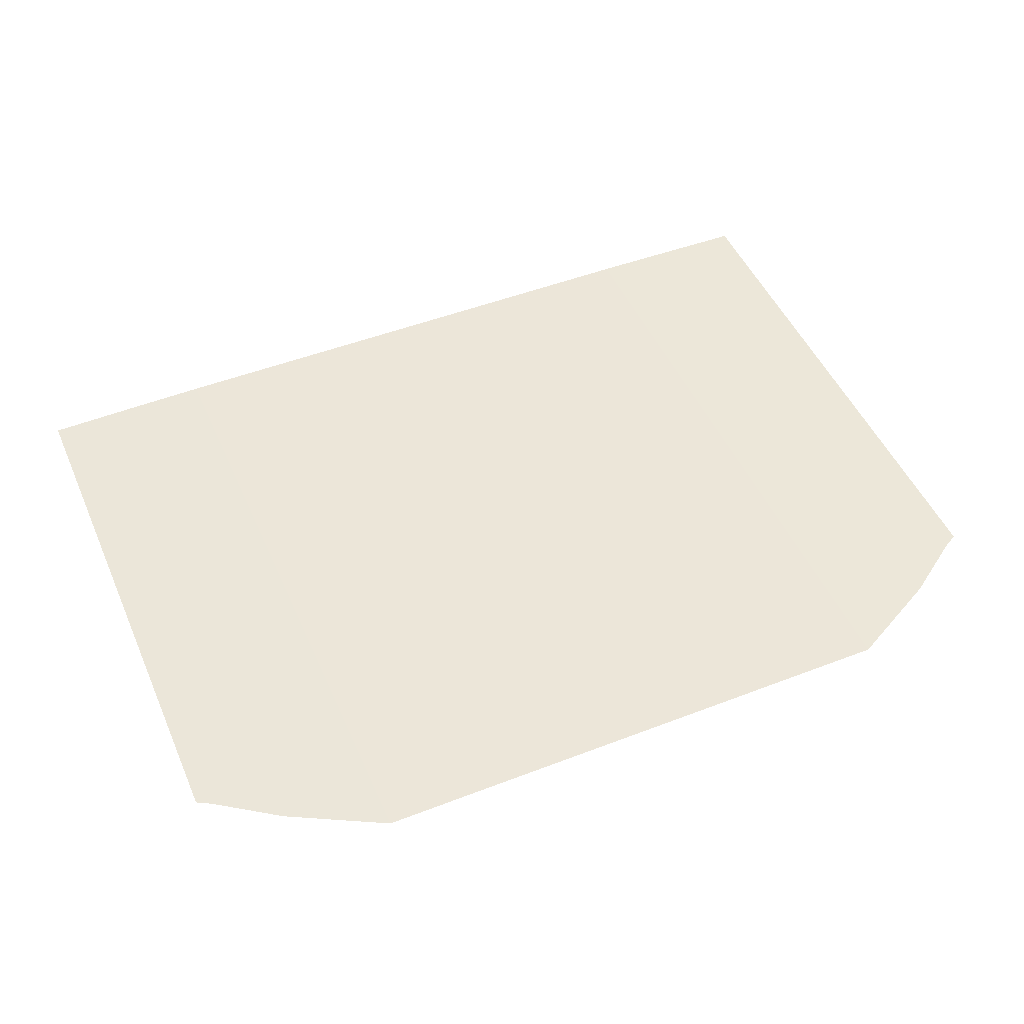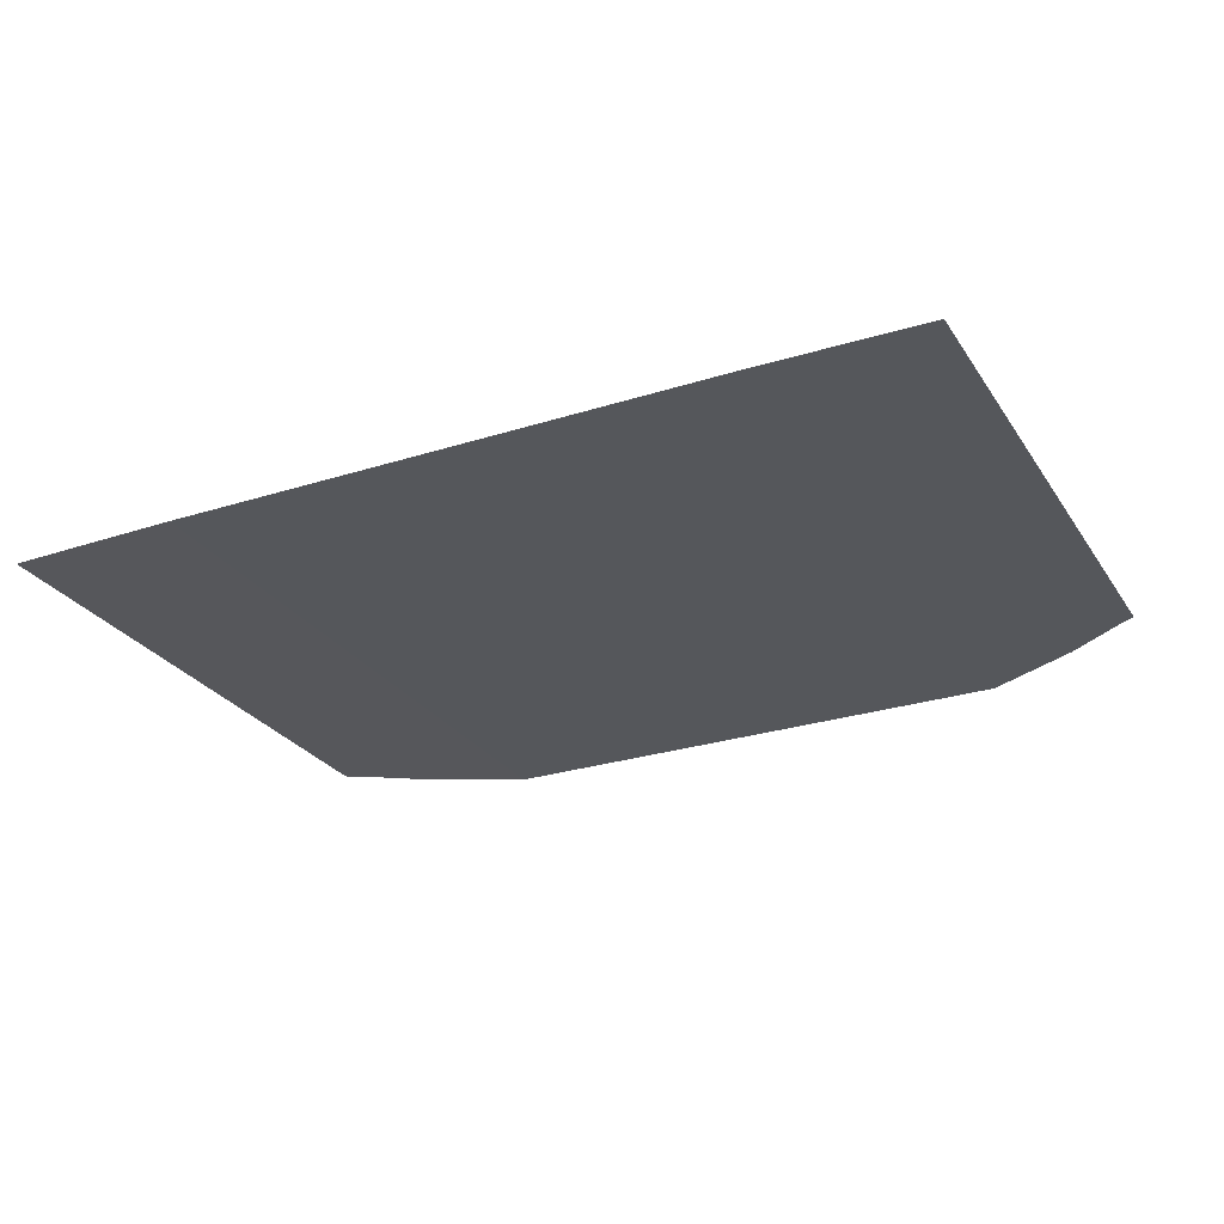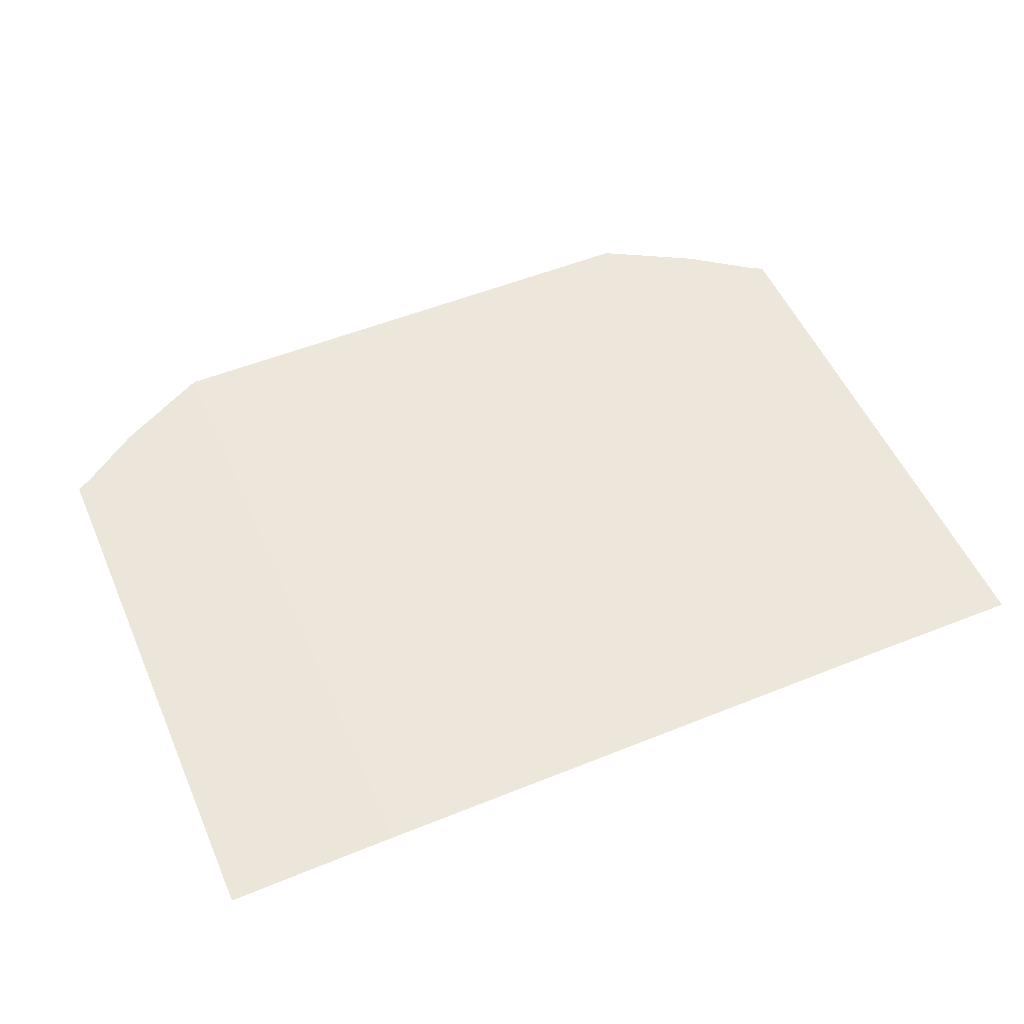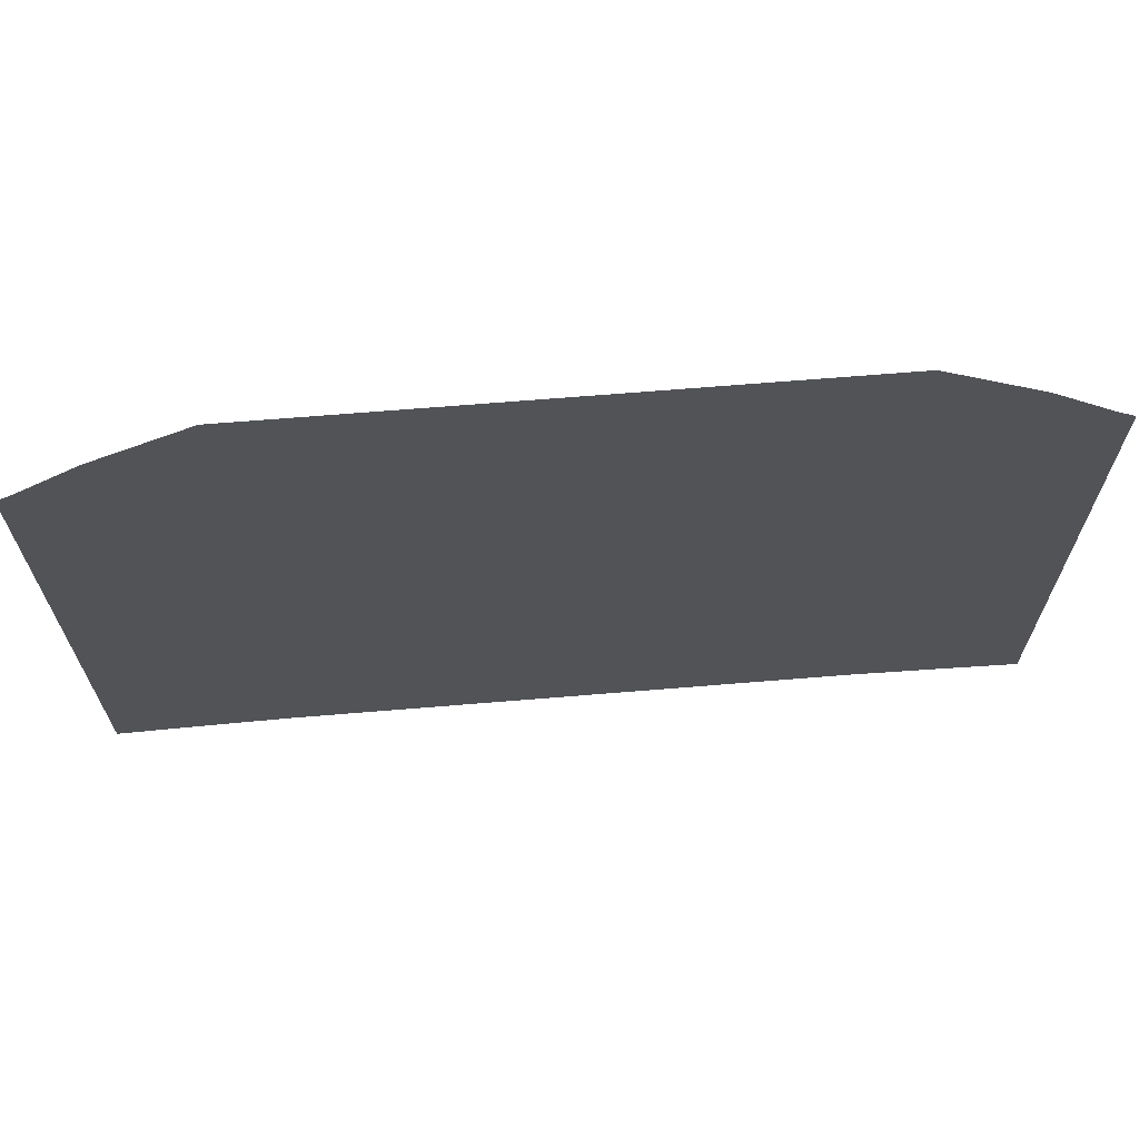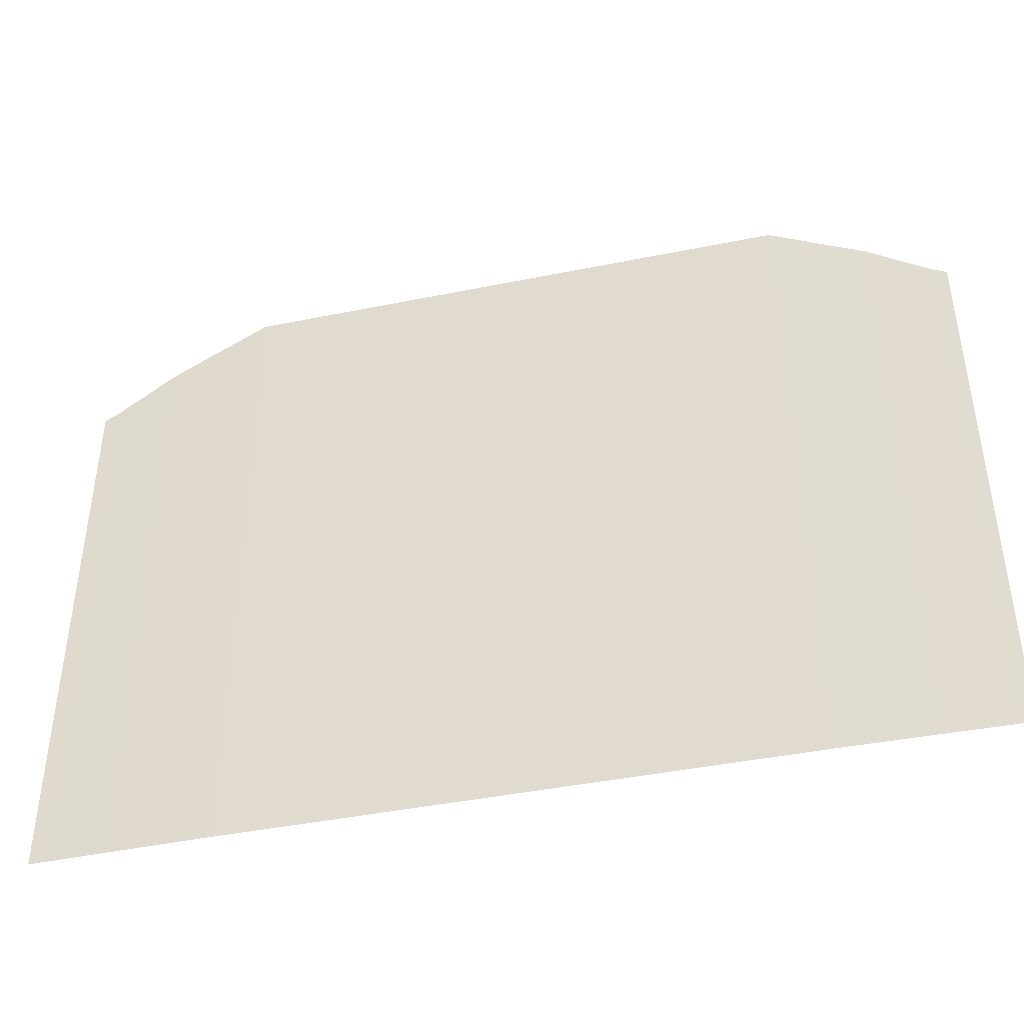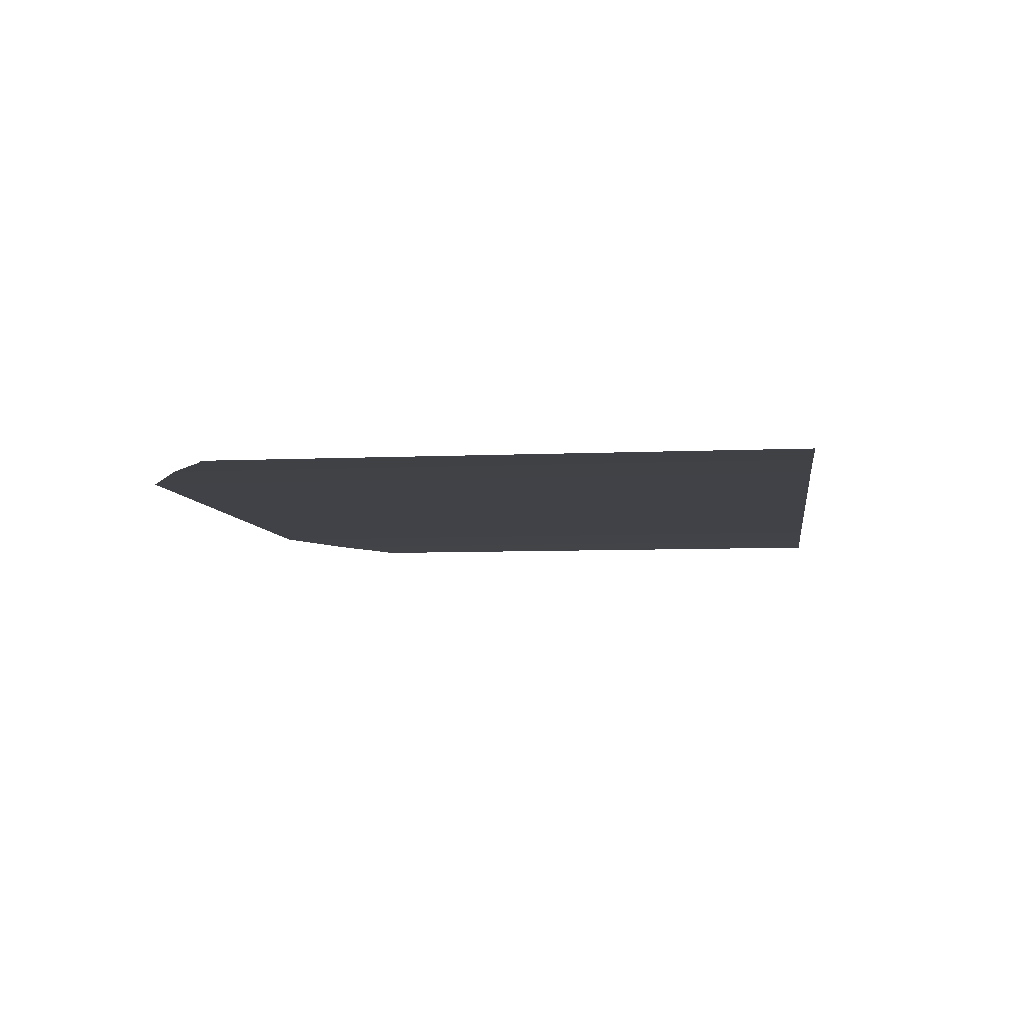
<metadata>
{"format":"obj","ext":"obj","renderer":"f3d","projection":"perspective","resolution":1024,"background":"white","views":[{"elev":49.1,"azim":156.8,"up":"+Z"},{"elev":-26.9,"azim":26.3,"up":"+Z"},{"elev":52.9,"azim":-23.4,"up":"+Z"},{"elev":67.6,"azim":175.3,"up":"+Y"},{"elev":-42.8,"azim":13.6,"up":"+Y"},{"elev":-6.8,"azim":-82.3,"up":"+Z"}]}
</metadata>
<code>
g default
v 0 -91.7 -213.1
v 161.4 -91.7 -213.1
v 167 -91.7 -213.1
v 172 -91.7 -213.2
v 225.1 -91.7 -213.8
v 262.4 -91.7 -214.4
v 271.2 -91.7 -214.5
v -161.4 -91.7 -213.1
v -167 -91.7 -213.1
v -172 -91.7 -213.2
v -225.1 -91.7 -213.8
v -262.4 -91.7 -214.4
v -271.2 -91.7 -214.5
v 271.2 249.4 -214.5
v 262.4 254.3 -214.4
v 225.1 280.3 -213.8
v 172 308.6 -213.2
v 167 311.2 -213.1
v 161.4 311.2 -213.1
v 0 311.2 -213.1
v -161.4 311.2 -213.1
v -167 311.2 -213.1
v -172 308.6 -213.2
v -225.1 280.3 -213.8
v -262.4 254.3 -214.4
v -271.2 249.4 -214.5
v 271.2 250 -214.5
v 262.4 254.9 -214.4
v 225.1 281 -213.8
v 172 309.3 -213.2
v 167 311.9 -213.1
v 161.4 311.9 -213.1
v 0 311.9 -213.1
v -161.4 311.9 -213.1
v -167 311.9 -213.1
v -172 309.3 -213.2
v -225.1 281 -213.8
v -262.4 254.9 -214.4
v -271.2 250 -214.5
g polySurface408 polySurface66 tenement
f 15 6 7 14
f 16 5 6 15
f 17 4 5 16
f 18 3 4 17
f 19 2 3 18
f 20 1 2 19
f 21 8 1 20
f 22 9 8 21
f 23 10 9 22
f 24 11 10 23
f 25 12 11 24
f 26 13 12 25
f 28 15 14 27
f 29 16 15 28
f 30 17 16 29
f 31 18 17 30
f 32 19 18 31
f 33 20 19 32
f 34 21 20 33
f 35 22 21 34
f 36 23 22 35
f 37 24 23 36
f 38 25 24 37
f 39 26 25 38

</code>
